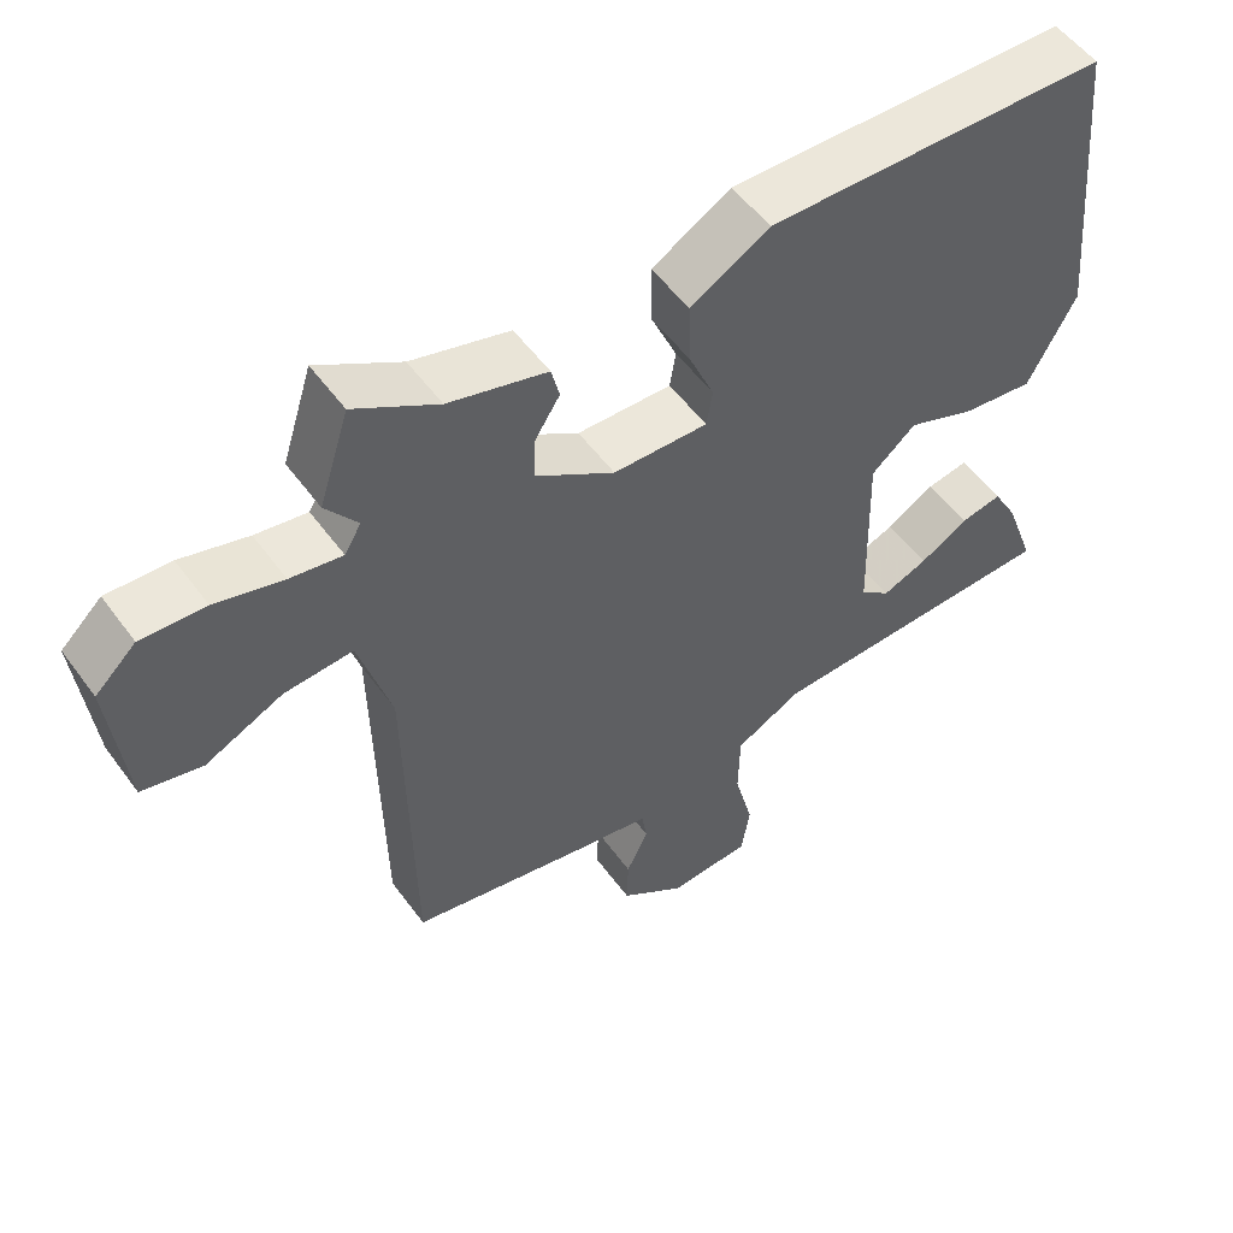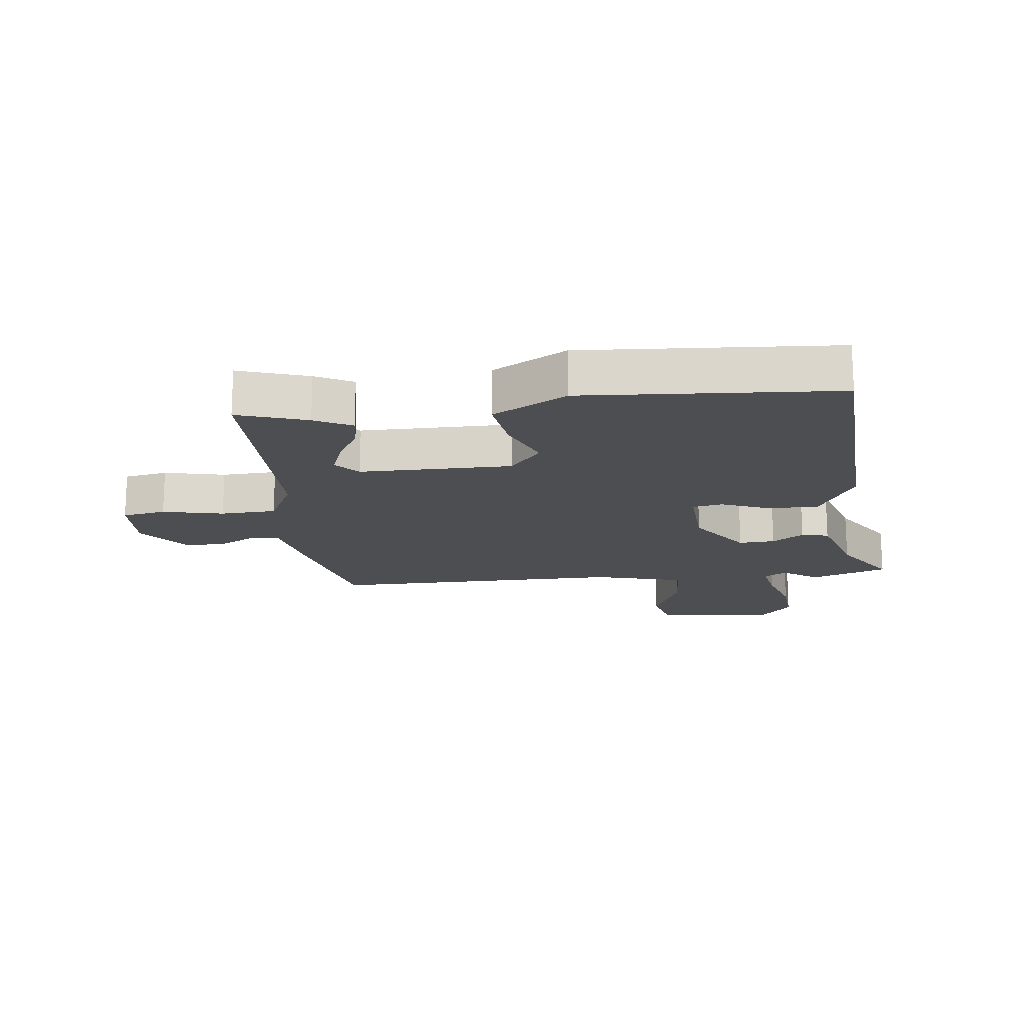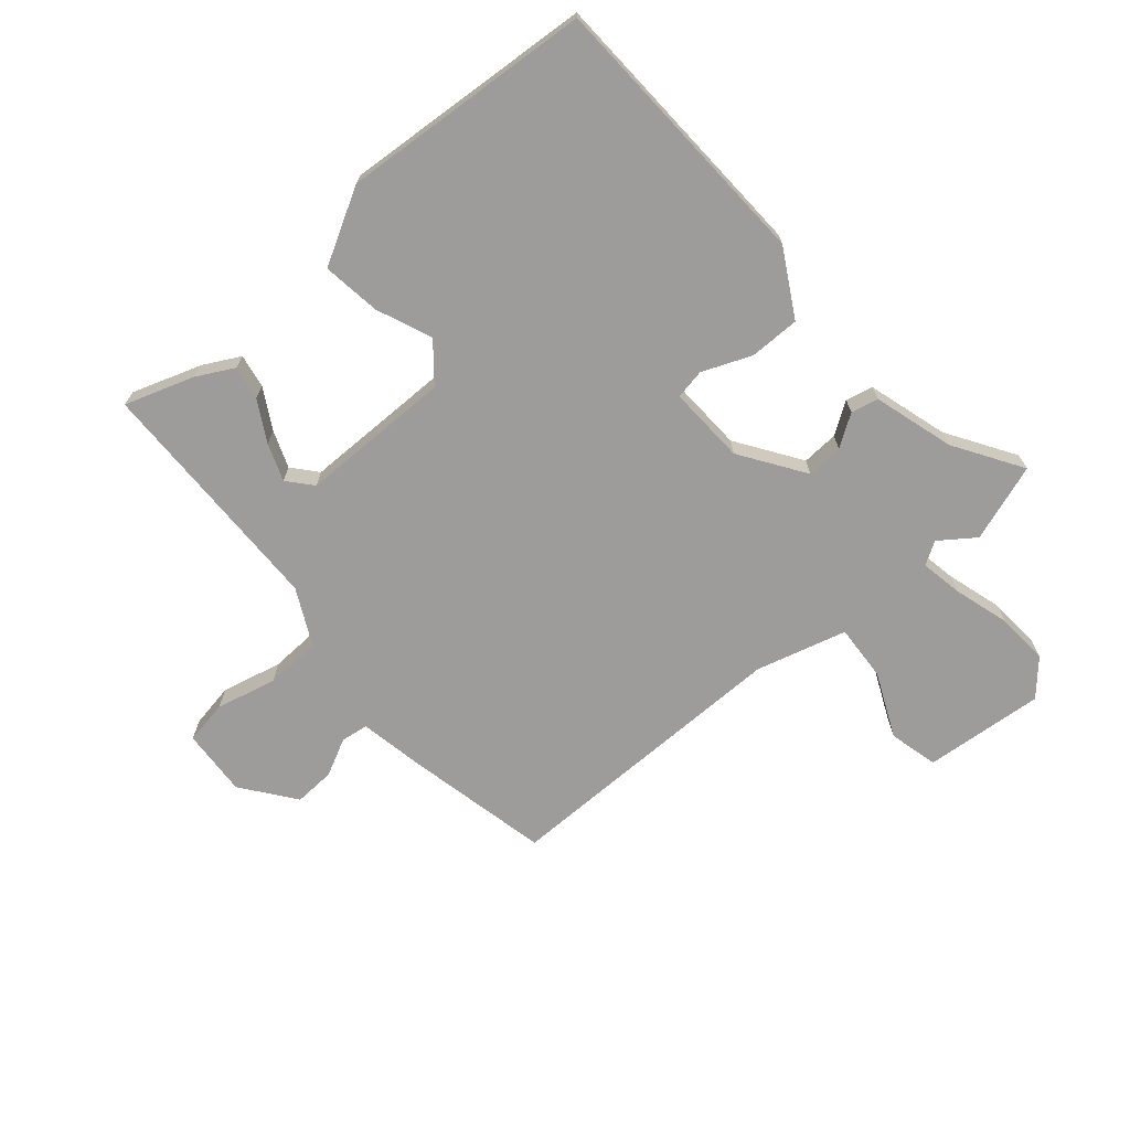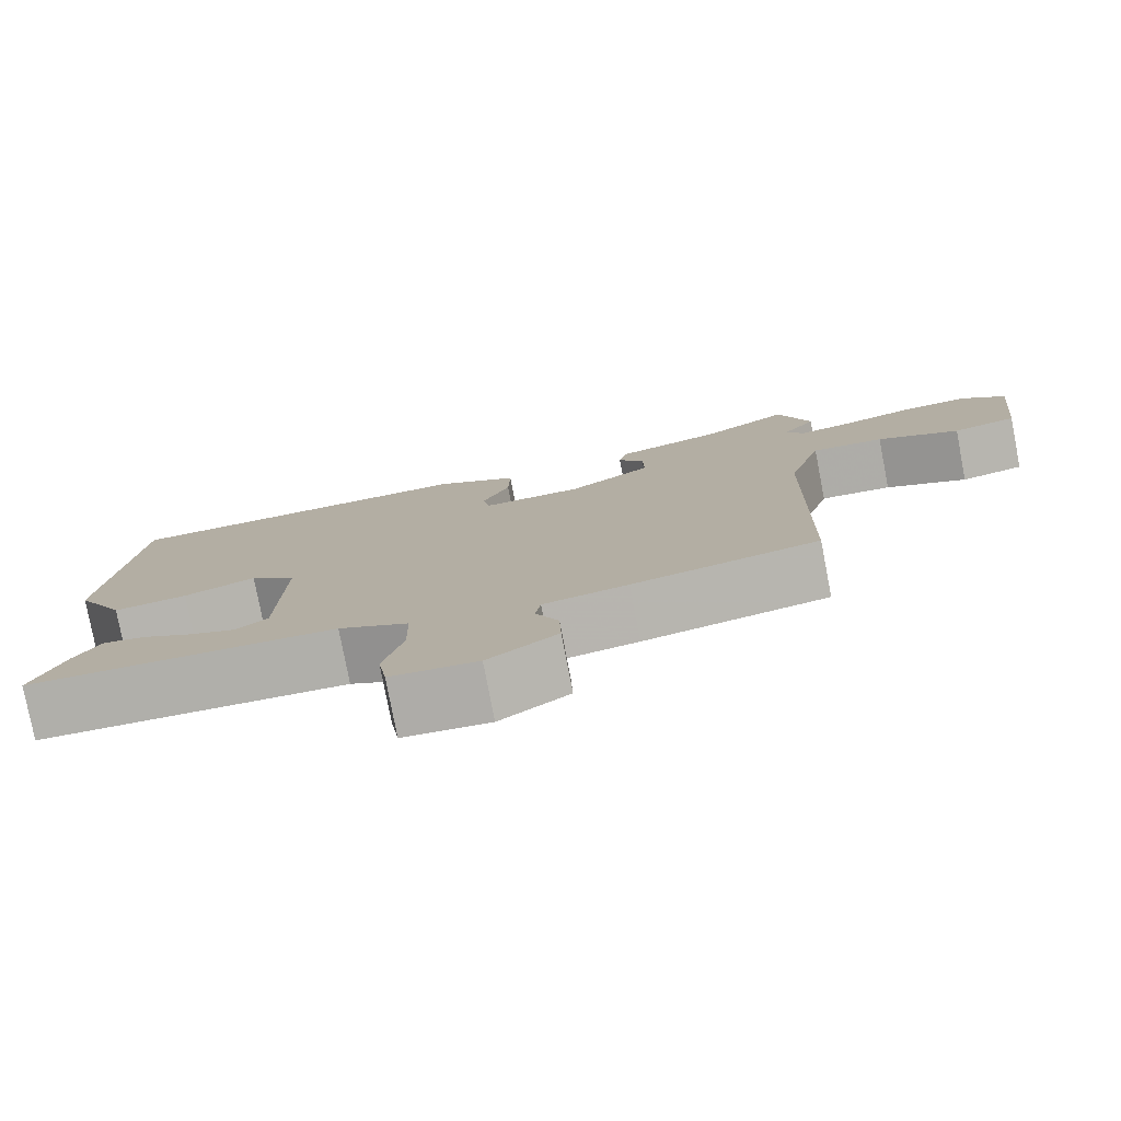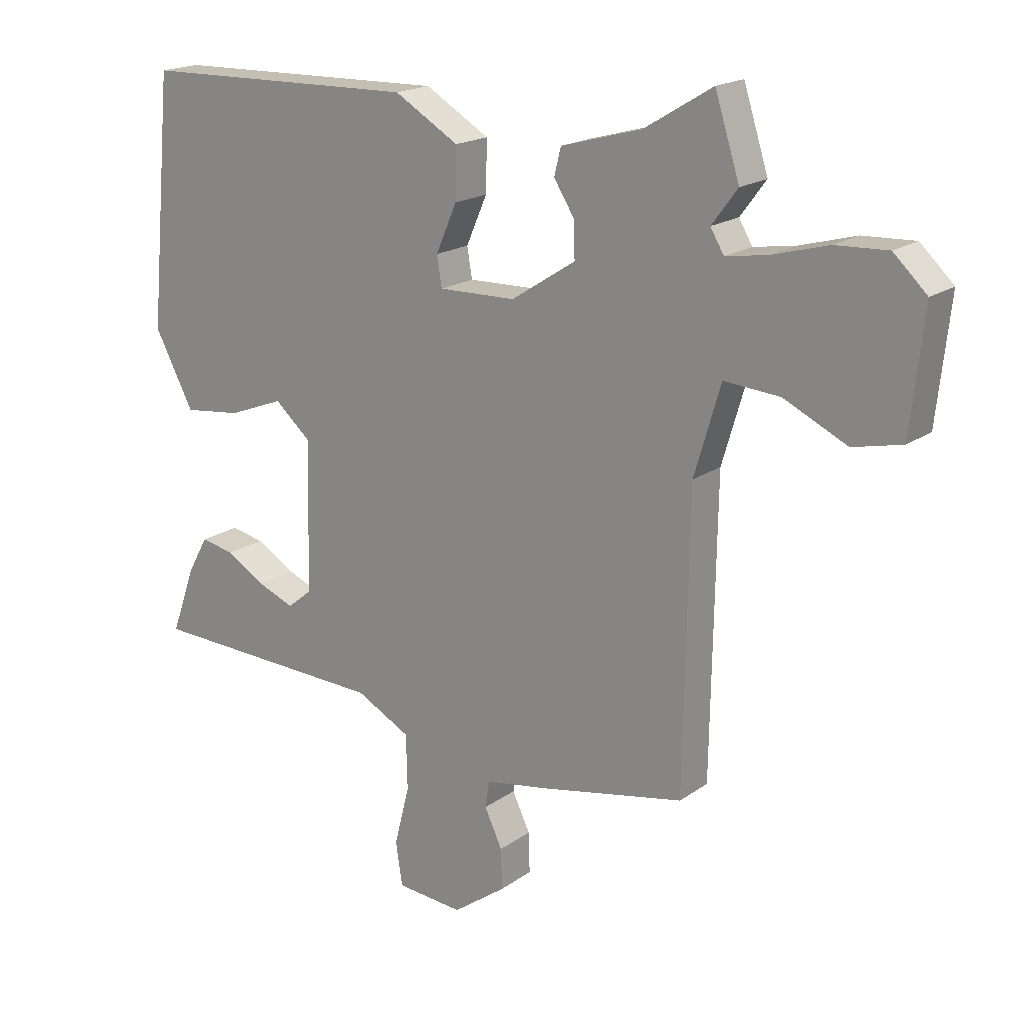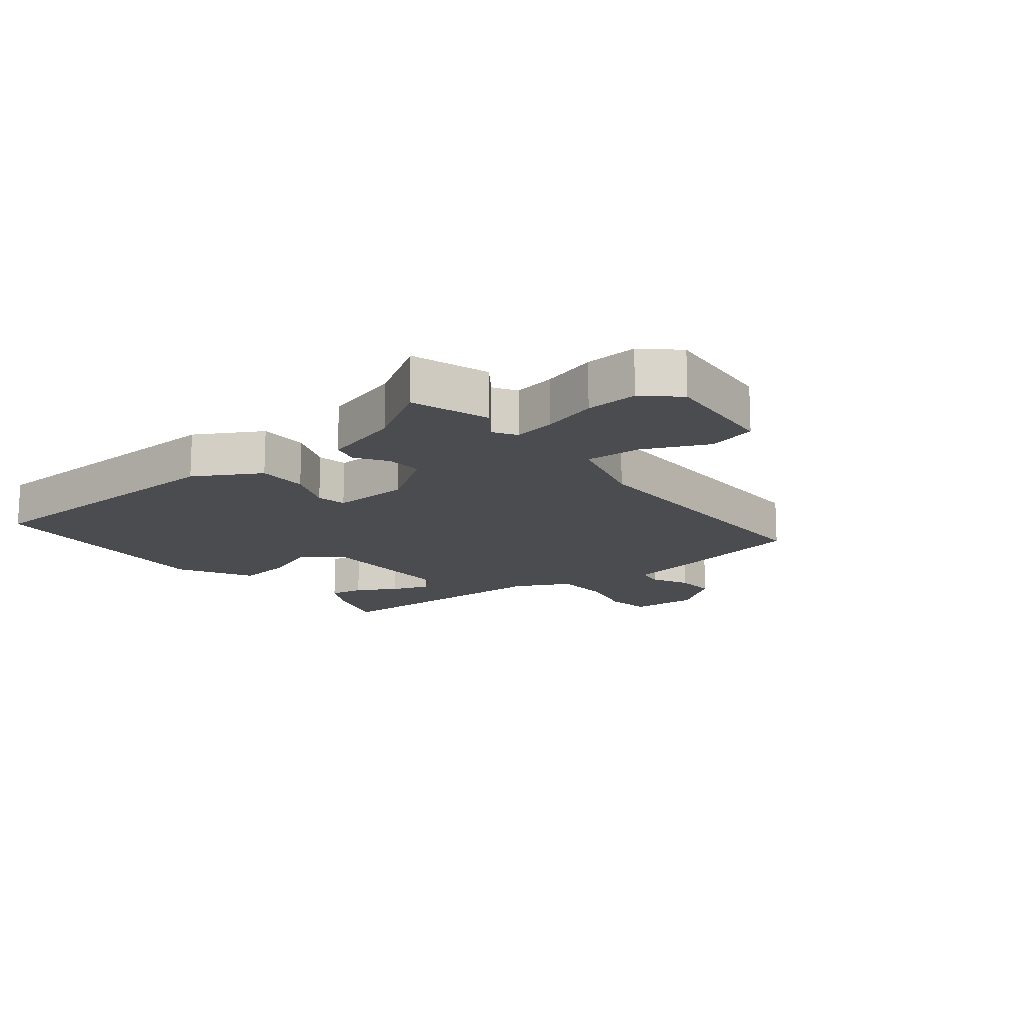
<metadata>
{"format":"obj","ext":"obj","renderer":"f3d","projection":"perspective","resolution":1024,"background":"white","views":[{"elev":53.4,"azim":144.7,"up":"+Z"},{"elev":-17.0,"azim":-81.8,"up":"+Y"},{"elev":-70.1,"azim":-48.3,"up":"+Y"},{"elev":-78.7,"azim":10.9,"up":"+Z"},{"elev":18.5,"azim":36.9,"up":"+Z"},{"elev":-15.1,"azim":39.5,"up":"+Y"}]}
</metadata>
<code>
v -0.519 0.07 -0.445
v -0.479 0.07 -0.334
v -0.446 0.07 -0.275
v -0.391 0.07 -0.286
v -0.327 0.07 -0.324
v -0.267 0.07 -0.348
v -0.227 0.07 -0.315
v -0.221 0.07 -0.069
v -0.28 0.07 -0.018
v -0.371 0.07 -0.053
v -0.465 0.07 -0.064
v -0.529 0.07 0.057
v -0.491 0.07 0.464
v -0.036 0.07 0.474
v 0.069 0.07 0.412
v 0.067 0.07 0.33
v 0.033 0.07 0.252
v 0.041 0.07 0.203
v 0.167 0.07 0.206
v 0.272 0.07 0.274
v 0.27 0.07 0.333
v 0.237 0.07 0.385
v 0.248 0.07 0.429
v 0.379 0.07 0.465
v 0.49 0.07 0.532
v 0.53 0.07 0.406
v 0.488 0.07 0.35
v 0.51 0.07 0.313
v 0.579 0.07 0.324
v 0.669 0.07 0.349
v 0.754 0.07 0.353
v 0.808 0.07 0.302
v 0.787 0.07 0.108
v 0.707 0.07 0.09
v 0.604 0.07 0.139
v 0.513 0.07 0.146
v 0.47 0.07 0.001
v 0.462 0.07 -0.476
v 0.229 0.07 -0.522
v 0.123 0.07 -0.54
v 0.116 0.07 -0.584
v 0.145 0.07 -0.645
v 0.147 0.07 -0.711
v 0.06 0.07 -0.774
v -0.049 0.07 -0.765
v -0.06 0.07 -0.694
v -0.035 0.07 -0.596
v -0.037 0.07 -0.506
v -0.126 0.07 -0.459
v -0.519 0 -0.445
v -0.479 0 -0.334
v -0.446 0 -0.275
v -0.391 0 -0.286
v -0.327 0 -0.324
v -0.267 0 -0.348
v -0.227 0 -0.315
v -0.221 0 -0.069
v -0.28 0 -0.018
v -0.371 0 -0.053
v -0.465 0 -0.064
v -0.529 0 0.057
v -0.491 0 0.464
v -0.036 0 0.474
v 0.069 0 0.412
v 0.067 0 0.33
v 0.033 0 0.252
v 0.041 0 0.203
v 0.167 0 0.206
v 0.272 0 0.274
v 0.27 0 0.333
v 0.237 0 0.385
v 0.248 0 0.429
v 0.379 0 0.465
v 0.49 0 0.532
v 0.53 0 0.406
v 0.488 0 0.35
v 0.51 0 0.313
v 0.579 0 0.324
v 0.669 0 0.349
v 0.754 0 0.353
v 0.808 0 0.302
v 0.787 0 0.108
v 0.707 0 0.09
v 0.604 0 0.139
v 0.513 0 0.146
v 0.47 0 0.001
v 0.462 0 -0.476
v 0.229 0 -0.522
v 0.123 0 -0.54
v 0.116 0 -0.584
v 0.145 0 -0.645
v 0.147 0 -0.711
v 0.06 0 -0.774
v -0.049 0 -0.765
v -0.06 0 -0.694
v -0.035 0 -0.596
v -0.037 0 -0.506
v -0.126 0 -0.459
f 44 45 46 47
f 44 47 48
f 41 42 43 44
f 40 41 44 48
f 37 38 39 40
f 36 37 40 48
f 32 33 34 35
f 32 35 36
f 29 30 31 32
f 28 29 32 36
f 27 28 36 48
f 24 25 26 27
f 21 22 23 24
f 20 21 24 27
f 19 20 27 48
f 14 15 16 17
f 14 17 18
f 13 14 18
f 12 13 18
f 9 10 11 12
f 9 12 18 19
f 2 3 4 5
f 49 1 2 5
f 49 5 6
f 48 49 6 7
f 19 48 7 8
f 8 9 19
f 96 95 94 93
f 97 96 93
f 93 92 91 90
f 97 93 90 89
f 89 88 87 86
f 97 89 86 85
f 84 83 82 81
f 85 84 81
f 81 80 79 78
f 85 81 78 77
f 97 85 77 76
f 76 75 74 73
f 73 72 71 70
f 76 73 70 69
f 97 76 69 68
f 66 65 64 63
f 67 66 63
f 67 63 62
f 67 62 61
f 61 60 59 58
f 68 67 61 58
f 54 53 52 51
f 54 51 50 98
f 55 54 98
f 56 55 98 97
f 57 56 97 68
f 68 58 57
f 1 50 51 2
f 2 51 52 3
f 3 52 53 4
f 4 53 54 5
f 5 54 55 6
f 6 55 56 7
f 7 56 57 8
f 8 57 58 9
f 9 58 59 10
f 10 59 60 11
f 11 60 61 12
f 12 61 62 13
f 13 62 63 14
f 14 63 64 15
f 15 64 65 16
f 16 65 66 17
f 17 66 67 18
f 18 67 68 19
f 19 68 69 20
f 20 69 70 21
f 21 70 71 22
f 22 71 72 23
f 23 72 73 24
f 24 73 74 25
f 25 74 75 26
f 26 75 76 27
f 27 76 77 28
f 28 77 78 29
f 29 78 79 30
f 30 79 80 31
f 31 80 81 32
f 32 81 82 33
f 33 82 83 34
f 34 83 84 35
f 35 84 85 36
f 36 85 86 37
f 37 86 87 38
f 38 87 88 39
f 39 88 89 40
f 40 89 90 41
f 41 90 91 42
f 42 91 92 43
f 43 92 93 44
f 44 93 94 45
f 45 94 95 46
f 46 95 96 47
f 47 96 97 48
f 48 97 98 49
f 49 98 50 1

</code>
